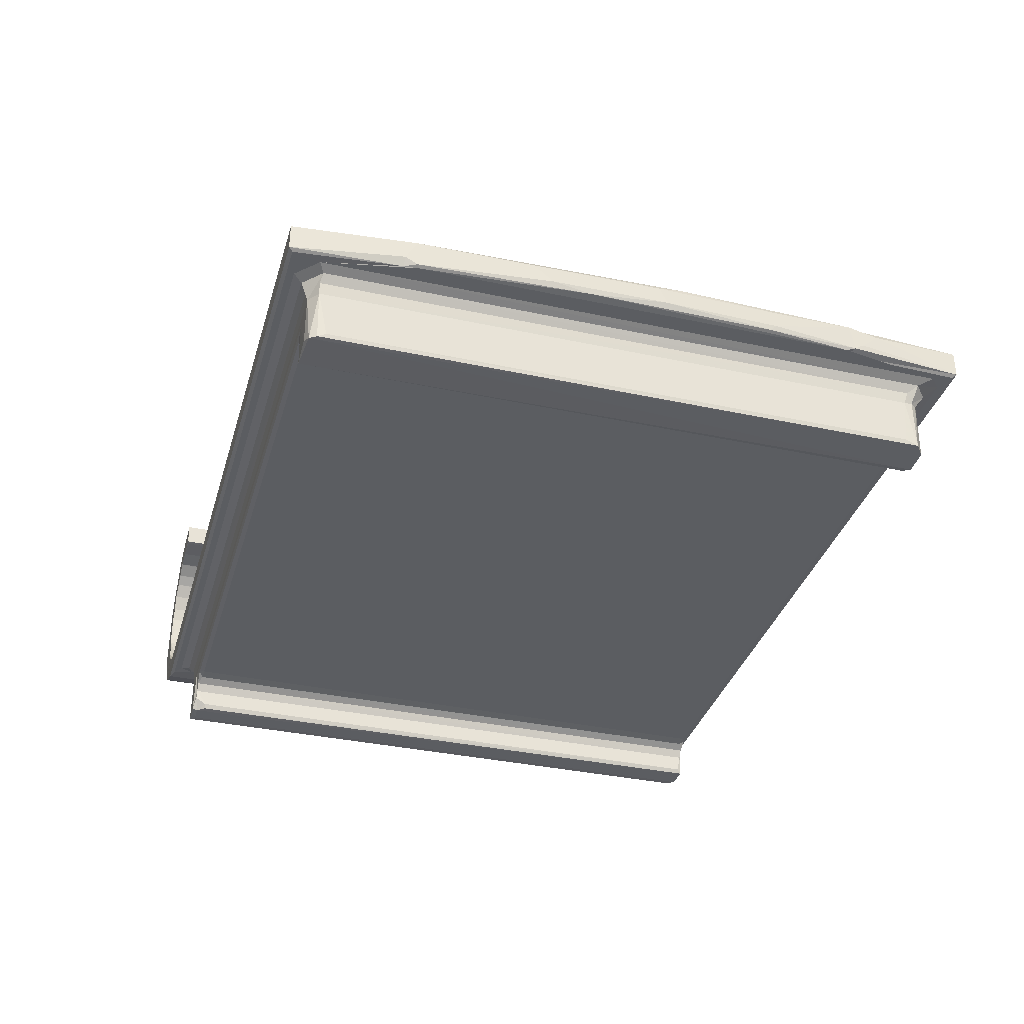
<metadata>
{"format":"obj","ext":"obj","renderer":"f3d","projection":"perspective","resolution":1024,"background":"white","views":[{"elev":-35.4,"azim":74.1,"up":"+Z"}]}
</metadata>
<code>
v -49.24 3.953 5.509
v -50.06 3.945 7.451
v -48.68 4.026 4.577
v -47.17 3.926 2.805
v -46.46 3.91 2.23
v -45.24 4.002 1.423
v -44 3.916 0.7918
v -48.09 3.971 9.584
v -46.44 3.985 5.861
v -45.37 3.987 4.774
v -43.89 3.94 3.776
v -47.24 4.486 7.096
v -42.04 3.961 0.2082
v -40.41 4.325 0.001767
v -42.19 3.952 2.881
v -42.09 4.479 3.131
v -40.53 4.324 2.97
v -40.77 6.02 2.962
v -39.29 5.038 -0.0001427
v -39.73 6.369 -0.09211
v -38.29 5.904 -0.4484
v -47.36 72.96 3.005
v -44.08 72.41 0.8204
v -45.24 72.94 1.427
v -38.33 6.689 -7.565
v -38.67 7.257 -7.159
v -37.7 7.257 -7.626
v -35.89 6.657 -7.416
v -35.85 7.189 -7.626
v -38.67 7.257 -1.358
v -38.35 6.728 -1.069
v -37.7 6.634 -2.371
v -37.7 6.439 -1.243
v -42.77 17.68 3.319
v -39.03 6.909 -0.5598
v -39.67 7.059 3.183
v -38.49 7.827 3.798
v -39.02 9.109 3.78
v -38.65 9.153 4.424
v -38.13 8.721 4.466
v -37.08 8.458 4.755
v -38.33 10.12 4.776
v -49.68 72.4 6.476
v -49.11 72.93 5.272
v -45.28 72.94 4.701
v -47.18 72.93 6.972
v -46.39 72.87 5.8
v -38.67 69.69 -1.357
v -39.75 70.02 -0.08172
v 40.24 3.939 0.2253
v 40.25 3.931 2.867
v -35.04 8.055 -7.074
v -35.26 8.075 -7.562
v -34.97 6.635 -3.242
v -35.11 6.895 -6.364
v -35.04 6.929 -5.407
v -34.59 6.838 -4.569
v -33.11 6.777 -3.741
v -33.8 7.257 -4.077
v -32.67 7.257 -3.918
v 31.11 7.257 -3.918
v -26.56 10.15 4.78
v -32.64 11.14 4.779
v -32.65 18.12 4.782
v -30.78 11.06 4.779
v -31.7 12.2 5.649
v -30.73 12.01 5.92
v -31.86 17.17 5.587
v -31.67 12.83 6.489
v -31.76 12.03 7.267
v -28.72 11.17 4.771
v -29.06 12.93 5.749
v -28.24 12.6 5.272
v -29.77 12.25 6.539
v -35.04 69.57 -7.16
v -35.29 70.01 -7.596
v -31.61 17.66 6.666
v -30.8 18.6 6.032
v -31.67 19.69 4.784
v -30.92 21.08 5.553
v -30.64 18.85 6.865
v -30.81 20.9 6.416
v 36.01 6.439 -1.243
v 35.53 8.994 4.778
v -20.98 10.11 4.78
v -26.59 11.1 4.779
v -27.58 12.2 5.812
v -26.19 11.86 5.648
v -27.88 12.47 6.49
v -25.45 11.06 5.642
v -25.79 11.14 7.285
v -24.93 11.12 6.49
v -21.51 10.85 5.516
v -20.79 11.19 6.563
v -20.21 11.65 5.429
v -20.25 12.14 6.265
v -20.18 33.11 5.422
v -35.04 69.89 -5.408
v -31.64 32.9 4.78
v -30.93 32.37 5.53
v -30.79 32.91 6.483
v -32.67 69.57 -3.918
v -30.36 34.38 4.779
v -32.65 40.49 4.779
v -30.14 33.66 5.424
v -29.64 33.58 6.347
v -27.76 39.48 4.782
v -20.27 33.17 6.251
v -21.2 33.69 5.504
v -21.58 33.59 6.335
v -25.13 38.45 4.781
v -19.52 34.34 4.779
v -20 38.43 4.782
v -22.54 38.44 4.779
v 33.83 8.468 4.754
v -19.52 11.41 4.779
v 31.45 6.777 -3.739
v -18.5 39.75 4.779
v -50.44 4.335 9.391
v -50.49 4.335 11.09
v -49.99 3.924 13.9
v -48.05 3.967 12.36
v -50.3 4.332 12.66
v -49.28 4.424 15.5
v -47.88 4.03 8.603
v -48.15 4.326 10.77
v -46.86 3.934 15.24
v -47.65 3.981 13.75
v -48.72 3.934 16.49
v -45.03 3.921 19.82
v -47.38 3.972 18.06
v -46.58 4.163 18.79
v -45.83 3.956 16.48
v -44.82 3.947 17.31
v -43.32 3.945 18.15
v -44.02 4.384 20.3
v -41.53 3.987 18.66
v -38.68 3.961 18.8
v -42.18 3.934 20.88
v -41.1 3.975 21.05
v -39.09 4.05 18.73
v -38.68 3.931 21.09
v -48.15 72.55 11.44
v -47.68 72.93 13.67
v -49.01 72.91 16.02
v -46.59 72.91 18.78
v -44.39 20.95 17.6
v -43.41 19.05 18.11
v -41.49 19.4 18.66
v -39.66 23.37 18.75
v -38.67 72.96 18.74
v -43.39 21.6 17.92
v -41.33 21.65 18.55
v -41.79 22.74 17.79
v -38.68 72.95 21.09
v -50.49 72.56 11.16
v -50.47 72.56 9.806
v -47.06 72.95 14.89
v -47.73 72.9 8.173
v -46.43 72.94 15.82
v -47.99 72.93 12.62
v -48.51 72.96 16.75
v -44.84 72.96 19.94
v -43.53 25.73 17.91
v -42.61 22.89 17.32
v -42.84 25.1 17.72
v -42.2 22.99 16.53
v -42.19 24.62 16.6
v -40.89 23.81 18.5
v -41.92 25.2 17.74
v -41.18 26.42 18.53
v -44.41 35.59 17.59
v -41.29 33.79 18.51
v -39.66 37.75 18.75
v -43.64 33.6 17.86
v -42.63 34.87 17.53
v -42.07 34.62 17.83
v -40.71 72.56 21.07
v -42.92 37.85 17.56
v -43.41 39.1 17.94
v -42.16 35.33 16.63
v -42.23 37.3 16.55
v -41.61 36.25 17.82
v -40.88 36.54 18.45
v -41.93 38.22 17.7
v -43.63 72.56 20.43
v -32.09 9.963 8.051
v -32.08 10.72 8.233
v -32.27 11.28 7.908
v -28.73 10.42 8.058
v -31.06 11.21 7.5
v -31.94 17.37 7.677
v -32.27 18.2 7.949
v -28.6 13.79 9.956
v -28.66 11.97 7.27
v -32.07 27.94 8.241
v -28.61 20.53 9.985
v -32.31 35.54 7.993
v -31.3 19.32 7.434
v -24.84 14.25 9.836
v -27.44 14.77 10.27
v -21.89 10.46 8.065
v -20.38 10.87 7.344
v -19.84 9.968 8.075
v -22.96 12.65 9.141
v -24.99 15.69 10.17
v -20.05 11.48 8.692
v -21.25 13.06 9.064
v -26.21 15.98 10.37
v -28.18 26.65 10.27
v -19.62 21.87 8.822
v -17.9 10.75 8.101
v -29.3 27.41 9.962
v -31.28 33.14 7.42
v -30.58 32.17 9.387
v -29.85 31.93 9.893
v -28.49 30.92 10.22
v -31.74 34.05 8.562
v -30.16 33.99 7.272
v -30.4 34.18 8.489
v -28.61 34.49 7.656
v -22.66 30.96 9.927
v -22.7 31.78 9.662
v -19.63 34.01 7.241
v -23.07 34.54 7.646
v -17.73 35.64 7.959
v -17.72 9.729 7.967
v -19.67 11.84 7.187
v -17.98 34.75 8.2
v -48.68 72.37 4.565
v -38.36 69.15 -7.562
v -37.68 69.92 -7.625
v -38.67 69.57 -7.159
v -42.27 72.95 0.2623
v -42.33 72.67 3.177
v -40.79 67.29 2.957
v -38.63 67.05 4.45
v -38.34 66.99 4.774
v -43.89 72.92 3.774
v -46.14 72.39 2.008
v -39.03 69.37 -0.556
v -39.7 66.67 3.164
v -39.02 66.55 3.779
v -31.65 62.27 4.78
v -38.21 70.04 -6.745
v -35.02 70.07 -3.237
v -38.28 70.06 -2.399
v -38.28 70.32 -1.243
v -40.61 72.57 2.968
v -30.34 63.74 4.779
v -38.39 70.92 -0.4513
v -38.5 68.61 3.196
v -38.15 67.7 3.739
v -38.21 69.82 2.972
v -50.01 72.94 7.319
v -48.08 72.93 9.444
v -42.01 72.96 2.868
v -40.28 72.56 0.002421
v -38.46 71.85 -0.0006032
v -32.65 47.49 4.781
v -31.69 41.4 5.6
v -31.67 41.59 6.627
v -30.95 41.23 6.298
v -28.62 40.47 4.779
v -27.24 41.3 5.823
v -31.87 46.53 5.568
v -31.65 47.02 6.612
v -31.67 49.04 4.788
v -30.83 47.96 5.991
v -30.94 50.42 5.525
v -30.69 48.21 6.788
v -30.85 50.25 6.338
v -30.95 61.73 5.491
v -27.21 40.89 5.273
v -26.34 40.43 5.902
v -24.58 39.39 4.998
v -25.44 40.16 5.534
v -26.72 40.23 7.254
v -22.07 40.39 6.113
v -22.17 40.07 5.578
v -22.89 40.49 6.82
v -21.02 39.33 5.739
v -21.22 39.63 6.746
v -34.6 69.94 -4.574
v -30.83 62.23 6.407
v -30.16 63.01 5.405
v -29.62 62.94 6.315
v -33.8 69.57 -4.077
v -33.44 69.99 -3.742
v 32.97 67.67 3.793
v -19.76 63.07 5.421
v -21 62.95 6.312
v 35.5 70.06 -2.384
v -18.52 63.72 4.779
v 33.38 66.98 4.779
v 32.12 68.58 3.216
v -19.21 40.03 5.51
v -19.67 39.72 6.733
v -19.29 40.48 6.398
v -19.35 62.59 6.34
v -19.21 62.06 5.531
v 32.53 67.1 4.398
v 33.67 69.82 2.972
v 40.22 72.96 0.2336
v 40.23 72.96 2.865
v -50.28 72.55 8.41
v -50.29 72.92 12.67
v -49.96 72.96 13.98
v -47.37 72.84 18.08
v -43.52 46.37 17.91
v -44.41 49.48 17.59
v -41.14 39.57 18.54
v -41.12 46.68 18.54
v -41.99 47.37 18.08
v -39.64 50.3 18.75
v -43.44 49.49 17.81
v -42.69 47.73 17.64
v -42.71 50.35 17.73
v -42.21 48.31 16.54
v -42.22 49.84 16.59
v -41.66 48.7 17.8
v -40.91 48.77 18.44
v -41.85 50.48 17.8
v -43.23 53.29 18.18
v -42.01 52 18.53
v -40.78 51.8 18.71
v -44.87 72.95 17.32
v -43.35 72.56 18.14
v -41.37 72.91 18.69
v -42.09 72.96 20.91
v -32.29 38.98 7.87
v -32.04 39.92 8.089
v -31.85 40.63 7.313
v -28.53 42.91 9.822
v -32.28 47.62 7.825
v -27.99 39.39 7.862
v -27.74 40.68 7.282
v -31.96 46.73 7.566
v -29.28 51.25 9.495
v -31.36 48.68 7.32
v -27.72 52.76 10.16
v -32.31 56.88 7.9
v -32.31 64.63 7.845
v -29.38 58.61 9.889
v -23.96 42.89 9.481
v -27.04 44.03 10.17
v -21.86 39.38 7.886
v -23.73 40.02 7.311
v -24.99 44.86 10.02
v -21.14 40.96 8.679
v -19.17 39.34 7.439
v -19.44 39.35 8.045
v -20.97 42.15 8.854
v -18.18 46.21 8.133
v -25.21 49.68 10.1
v -22.74 60.05 9.792
v -31.35 62.43 7.314
v -28.66 60 10.08
v -30.52 61.41 9.257
v -31.58 63.3 8.508
v -29.83 61.18 9.646
v -28.55 63.4 7.615
v -30.17 63.32 7.216
v -22.69 60.86 9.496
v -23.6 63.34 7.647
v -17.5 64.74 7.867
v -22.84 63.53 7.518
v -17.54 38.89 7.849
v -18.74 40.51 7.382
v -18.75 63.53 7.383
v 36.33 5.908 -0.45
v 39.89 4.327 -0.0005045
v 34.64 6.055 2.972
v 39.89 4.329 2.973
v 36.94 5.044 -0.001283
v 33.06 6.633 -3.231
v 36.07 6.63 -2.254
v 34.42 7.102 3.21
v 34.38 7.831 3.787
v 35.16 65.38 4.779
v 39.2 7.132 -0.001103
v 36.79 7.497 2.975
v 41.19 14.93 0.9131
v 32.66 6.869 -5.225
v 32.06 7.017 -4.414
v 32.99 6.697 -7.596
v 32.95 6.829 -6.418
v 35.84 6.655 -7.163
v 36.95 6.936 -7.625
v 33.48 70.02 -7.627
v 36.24 9.087 3.784
v 35.76 9.639 4.396
v 32.97 69.32 -7.545
v 37.36 7.647 -7.561
v 37.45 8.476 -7.159
v 37.44 7.535 -2.366
v 37.68 7.465 -1.247
v 38.28 7.675 -0.4421
v 38.19 9.594 2.972
v 37.06 9.775 3.208
v 40.74 14.89 0.07529
v 40.84 15.15 2.968
v 41.24 16.11 2.902
v 37.7 68.46 -1.243
v 40.92 16.34 -0.0007886
v 38.28 69.47 -0.4574
v 41.24 16.15 0.1936
v 41.8 27.56 2.438
v 41.85 29.48 0.7884
v 32.94 69.94 -6.42
v 32.67 69.57 -5.248
v 37.33 68.98 -7.601
v 37.05 64.61 3.216
v 39.21 70.81 -0.00048
v 41.71 33.42 0.2284
v 40.98 60.48 -0.001544
v 40.86 61.46 2.969
v 41.75 42.71 2.871
v 41.95 41.08 0.7911
v 41.95 40.38 2.442
v 31.11 69.57 -3.918
v 32.05 70.01 -3.727
v 35.86 70.32 -1.243
v 38.05 71.83 -0.0005942
v 39.86 72.56 -0.0003993
v 32.06 69.36 -4.414
v 35.53 63.16 4.753
v 36.23 63.62 3.797
v 37.45 68.14 -2.37
v 41.55 52.05 0.2209
v 41.67 52.66 0.7565
v 41.68 52.71 2.442
v 37.45 67.7 -7.159
v 41.22 60.91 2.881
v 32.54 69.98 -4.361
v 36.04 69.97 -7.604
v 36.7 70.79 -0.5259
v 39.86 72.56 2.973
v 35.77 65 3.93
v 34.61 66.57 4.055
v 35.39 67.5 3.149
v 34.7 68.76 2.979
v 36.88 67.16 2.978
v 38.19 66.29 2.972
v 40.24 60.73 5.253e-05
v 41.14 61.39 0.3206
v 41.16 62.23 0.8806
v 41.03 63.99 2.366
v 36.69 69.71 -2.002
v 37.23 69.04 -2.153
f 6 7 5
f 3 4 1
f 4 9 1
f 1 9 8
f 4 5 10
f 5 11 10
f 4 10 9
f 5 15 11
f 15 16 11
f 15 17 16
f 16 17 18
f 14 20 19
f 19 20 21
f 6 23 7
f 6 5 24
f 6 24 23
f 4 3 22
f 25 27 28
f 25 30 26
f 25 31 30
f 31 25 32
f 31 32 33
f 16 34 11
f 20 35 21
f 31 35 30
f 31 21 35
f 31 33 21
f 36 37 38
f 37 39 38
f 37 40 39
f 37 41 40
f 39 40 42
f 40 41 42
f 1 44 3
f 12 9 46
f 9 10 47
f 46 9 47
f 26 30 48
f 13 49 14
f 10 11 45
f 14 49 20
f 20 49 35
f 30 35 48
f 13 50 7
f 13 14 50
f 15 51 17
f 5 51 15
f 28 27 29
f 29 53 52
f 28 29 55
f 28 56 54
f 28 55 56
f 29 52 55
f 55 52 56
f 28 54 25
f 54 56 57
f 25 54 32
f 57 58 54
f 57 59 58
f 58 59 60
f 41 62 42
f 42 63 64
f 42 62 63
f 62 65 63
f 63 65 66
f 65 67 66
f 63 68 64
f 63 66 68
f 66 70 69
f 66 67 70
f 66 69 68
f 62 71 65
f 65 72 67
f 65 71 72
f 71 73 72
f 67 72 74
f 53 75 52
f 53 76 75
f 29 76 53
f 68 69 77
f 64 68 78
f 68 77 78
f 64 78 79
f 79 78 80
f 64 79 42
f 78 81 80
f 80 81 82
f 58 60 61
f 32 83 33
f 41 85 62
f 41 84 85
f 62 86 71
f 71 87 73
f 71 86 87
f 86 88 87
f 72 73 89
f 87 89 73
f 87 88 89
f 62 90 86
f 86 90 88
f 62 85 90
f 90 91 88
f 90 92 91
f 33 83 21
f 85 93 90
f 90 93 92
f 93 94 92
f 85 95 93
f 95 96 94
f 93 95 94
f 95 97 96
f 52 75 56
f 75 98 56
f 56 98 57
f 42 79 99
f 79 80 100
f 80 82 100
f 79 100 99
f 100 82 101
f 99 103 42
f 42 103 104
f 99 100 105
f 99 105 103
f 105 101 106
f 100 101 105
f 103 107 104
f 97 108 96
f 60 102 61
f 105 106 109
f 105 109 103
f 109 106 110
f 107 103 111
f 109 112 103
f 109 108 97
f 109 110 108
f 109 97 112
f 103 113 111
f 103 112 113
f 111 113 114
f 41 115 84
f 85 116 95
f 95 116 112
f 95 112 97
f 58 117 54
f 58 61 117
f 112 118 113
f 2 1 8
f 2 120 119
f 2 121 120
f 2 8 122
f 121 123 120
f 2 122 121
f 9 12 125
f 8 9 125
f 8 126 122
f 122 127 121
f 122 128 127
f 121 129 124
f 121 130 129
f 121 127 130
f 133 134 127
f 129 130 131
f 127 135 130
f 127 134 135
f 131 130 132
f 137 138 135
f 130 135 139
f 130 139 136
f 135 138 139
f 137 141 138
f 138 142 139
f 139 142 140
f 126 143 122
f 122 144 128
f 124 129 145
f 131 132 146
f 132 130 146
f 134 147 135
f 147 148 135
f 135 149 137
f 137 150 141
f 137 149 150
f 138 151 142
f 135 148 149
f 147 152 148
f 148 153 149
f 148 152 153
f 152 154 153
f 141 151 138
f 149 153 150
f 151 155 142
f 2 43 1
f 120 123 156
f 119 120 157
f 128 158 127
f 12 159 125
f 127 160 133
f 127 158 160
f 157 120 156
f 143 161 122
f 122 161 144
f 128 144 158
f 129 131 162
f 130 136 163
f 146 130 163
f 147 164 152
f 152 164 165
f 164 166 165
f 167 165 168
f 165 154 152
f 165 167 154
f 154 169 153
f 167 170 154
f 167 168 170
f 168 166 170
f 168 165 166
f 166 171 170
f 166 164 171
f 154 170 169
f 170 171 169
f 147 172 164
f 134 172 147
f 153 169 150
f 169 171 150
f 171 173 150
f 173 174 150
f 150 174 141
f 172 175 164
f 164 173 171
f 164 175 173
f 175 177 173
f 175 176 177
f 175 179 176
f 172 180 175
f 175 180 179
f 181 176 182
f 181 177 176
f 177 181 183
f 176 179 182
f 177 184 173
f 177 183 184
f 181 182 183
f 182 185 183
f 182 179 185
f 183 185 184
f 136 139 186
f 140 142 178
f 173 184 174
f 187 188 189
f 190 187 191
f 187 189 191
f 189 70 191
f 191 70 67
f 70 193 192
f 70 189 193
f 70 192 69
f 189 188 193
f 191 67 74
f 191 195 190
f 191 74 195
f 187 190 194
f 74 72 195
f 188 187 194
f 192 77 69
f 192 193 77
f 188 197 196
f 194 197 188
f 193 199 77
f 193 188 198
f 77 81 78
f 77 199 81
f 199 82 81
f 190 195 91
f 195 88 91
f 195 89 88
f 190 200 194
f 195 72 89
f 194 200 201
f 91 202 190
f 91 203 202
f 91 92 203
f 190 202 205
f 190 205 200
f 205 206 200
f 203 92 94
f 203 204 202
f 202 204 207
f 202 207 205
f 205 207 208
f 205 208 206
f 194 201 197
f 201 206 209
f 201 200 206
f 197 201 210
f 201 209 210
f 208 212 206
f 206 212 211
f 198 188 196
f 193 198 199
f 196 197 213
f 197 210 213
f 199 101 82
f 198 214 199
f 199 214 101
f 196 213 215
f 213 216 215
f 213 217 216
f 213 210 217
f 196 215 218
f 198 196 218
f 214 219 101
f 214 198 219
f 101 219 106
f 215 216 220
f 215 220 218
f 220 216 221
f 218 220 198
f 198 221 219
f 198 220 221
f 210 209 217
f 217 209 222
f 206 222 209
f 206 211 222
f 221 216 223
f 217 223 216
f 217 222 223
f 106 219 224
f 106 224 110
f 225 221 223
f 219 221 225
f 224 219 225
f 110 224 108
f 224 225 226
f 204 203 227
f 227 203 228
f 204 227 212
f 203 94 228
f 94 96 228
f 204 212 207
f 208 207 212
f 228 226 227
f 96 108 228
f 227 229 212
f 227 226 229
f 211 212 229
f 108 224 228
f 228 224 226
f 222 211 229
f 222 229 223
f 223 229 226
f 223 226 225
f 44 1 43
f 47 10 45
f 22 3 230
f 25 26 231
f 25 232 27
f 25 231 232
f 27 232 29
f 231 26 233
f 26 48 233
f 7 234 13
f 34 16 235
f 16 18 235
f 235 18 236
f 18 36 236
f 38 39 237
f 39 238 237
f 39 42 238
f 45 11 239
f 34 235 11
f 235 239 11
f 7 23 234
f 44 230 3
f 5 240 24
f 4 240 5
f 4 22 240
f 232 76 29
f 49 241 35
f 48 35 241
f 236 36 242
f 36 38 242
f 242 38 243
f 38 237 243
f 231 233 232
f 232 233 245
f 233 247 245
f 245 247 246
f 233 48 247
f 48 248 247
f 13 234 49
f 235 236 249
f 238 244 250
f 49 251 241
f 48 251 248
f 48 241 251
f 236 242 252
f 242 253 252
f 242 243 253
f 236 254 249
f 236 252 254
f 243 237 253
f 43 255 44
f 240 22 24
f 230 44 22
f 44 46 22
f 44 256 46
f 22 45 24
f 22 46 45
f 46 47 45
f 23 24 234
f 234 24 257
f 234 258 49
f 24 45 257
f 45 239 257
f 235 257 239
f 235 249 257
f 49 259 251
f 49 258 259
f 59 102 60
f 42 104 260
f 261 263 262
f 104 107 264
f 104 265 261
f 261 265 263
f 104 264 265
f 104 261 266
f 261 262 266
f 266 262 267
f 104 266 260
f 260 268 42
f 260 266 269
f 260 269 268
f 266 267 269
f 268 269 270
f 269 271 270
f 270 271 272
f 268 270 273
f 270 272 273
f 107 274 264
f 107 275 274
f 264 274 265
f 111 276 107
f 107 277 275
f 107 276 277
f 275 265 274
f 275 278 265
f 276 279 277
f 111 280 276
f 111 114 280
f 276 280 279
f 277 281 275
f 277 279 281
f 114 282 280
f 114 113 282
f 282 279 280
f 282 283 279
f 98 284 57
f 57 284 59
f 238 42 244
f 42 268 244
f 268 273 244
f 273 272 285
f 244 273 286
f 286 285 287
f 273 285 286
f 284 288 59
f 59 288 102
f 232 245 76
f 245 246 76
f 75 76 98
f 76 246 98
f 246 284 98
f 284 246 289
f 284 289 288
f 288 289 102
f 253 237 290
f 253 290 252
f 244 286 250
f 286 292 291
f 286 287 292
f 246 247 293
f 247 248 293
f 286 291 250
f 291 294 250
f 294 295 250
f 250 295 238
f 290 296 252
f 252 296 254
f 113 297 282
f 297 299 298
f 282 298 283
f 282 297 298
f 113 118 297
f 297 118 294
f 297 300 299
f 297 301 300
f 297 294 301
f 301 291 300
f 291 292 300
f 301 294 291
f 290 237 302
f 237 238 302
f 302 238 295
f 118 295 294
f 296 303 254
f 254 303 249
f 258 234 304
f 234 257 304
f 304 257 305
f 2 119 306
f 156 123 307
f 121 124 308
f 123 121 307
f 119 157 306
f 125 256 8
f 8 256 126
f 145 129 162
f 131 146 309
f 307 121 308
f 2 306 255
f 2 255 43
f 256 143 126
f 12 46 159
f 172 310 180
f 172 311 310
f 134 311 172
f 179 312 185
f 179 180 312
f 185 312 184
f 180 313 312
f 136 186 163
f 180 310 313
f 310 314 313
f 184 312 174
f 312 315 174
f 312 313 315
f 174 315 141
f 311 316 310
f 310 317 314
f 310 316 317
f 319 317 320
f 319 321 314
f 317 316 320
f 317 319 314
f 314 322 313
f 314 321 322
f 319 323 321
f 319 320 323
f 318 323 320
f 320 316 318
f 321 323 322
f 311 324 316
f 316 325 318
f 316 324 325
f 318 325 323
f 323 326 322
f 323 325 326
f 313 322 315
f 315 151 141
f 322 326 315
f 125 159 256
f 308 124 145
f 162 131 309
f 133 327 134
f 160 327 133
f 311 327 324
f 134 327 311
f 327 328 324
f 324 329 325
f 325 329 326
f 139 140 330
f 186 139 330
f 140 178 330
f 178 142 155
f 324 328 329
f 326 329 315
f 315 329 151
f 255 256 44
f 306 157 255
f 255 307 308
f 157 307 255
f 157 156 307
f 255 308 256
f 308 161 256
f 308 162 161
f 256 159 46
f 143 256 161
f 161 162 158
f 161 158 144
f 308 145 162
f 162 309 146
f 158 327 160
f 158 162 327
f 162 163 327
f 162 146 163
f 328 327 329
f 329 327 151
f 163 330 327
f 186 330 163
f 327 330 151
f 151 330 155
f 178 155 330
f 331 334 332
f 333 331 335
f 331 332 335
f 333 262 263
f 331 337 336
f 331 333 337
f 331 336 334
f 333 263 337
f 333 335 338
f 333 338 262
f 338 267 262
f 334 339 332
f 338 335 267
f 335 340 267
f 267 271 269
f 267 340 271
f 340 272 271
f 339 334 341
f 332 339 342
f 335 332 342
f 335 342 343
f 335 343 340
f 339 341 344
f 336 337 278
f 336 345 334
f 337 263 265
f 337 265 278
f 334 345 346
f 336 348 347
f 278 348 336
f 278 275 348
f 336 347 345
f 346 345 349
f 348 275 281
f 348 281 347
f 347 350 345
f 347 283 351
f 347 279 283
f 347 281 279
f 347 352 350
f 350 353 345
f 345 353 349
f 349 353 354
f 334 346 341
f 346 349 341
f 341 349 355
f 355 356 341
f 355 349 356
f 349 354 356
f 340 285 272
f 343 357 340
f 340 357 285
f 344 341 358
f 342 359 360
f 339 344 359
f 342 339 359
f 342 360 343
f 344 358 361
f 359 344 361
f 357 363 285
f 357 343 363
f 285 363 287
f 360 362 343
f 287 363 362
f 363 343 362
f 360 361 362
f 359 361 360
f 341 356 358
f 364 361 358
f 361 364 362
f 364 358 356
f 356 354 366
f 356 366 364
f 287 365 292
f 287 362 365
f 364 365 362
f 292 365 367
f 364 367 365
f 364 366 367
f 351 368 347
f 351 283 298
f 347 368 352
f 298 369 351
f 298 299 369
f 352 368 350
f 350 368 353
f 368 351 369
f 368 354 353
f 369 366 368
f 368 366 354
f 299 370 369
f 299 300 370
f 369 370 366
f 292 370 300
f 292 367 370
f 367 366 370
f 19 21 371
f 7 51 5
f 50 14 372
f 14 19 372
f 17 373 18
f 17 374 373
f 372 19 375
f 19 371 375
f 50 51 7
f 37 115 41
f 83 371 21
f 85 84 116
f 117 376 54
f 54 376 32
f 376 377 32
f 32 377 83
f 18 378 36
f 36 378 37
f 84 112 116
f 18 373 378
f 378 379 37
f 37 379 115
f 112 84 380
f 51 374 17
f 375 381 372
f 375 371 381
f 373 374 382
f 50 383 51
f 117 384 376
f 117 385 384
f 117 61 385
f 387 376 384
f 387 386 376
f 386 389 388
f 386 388 376
f 376 388 377
f 386 390 389
f 373 382 378
f 378 391 379
f 378 382 391
f 379 84 115
f 391 392 84
f 379 391 84
f 386 387 393
f 388 389 377
f 389 396 377
f 394 395 396
f 389 394 396
f 377 396 397
f 83 377 371
f 371 398 381
f 371 377 398
f 397 398 377
f 391 382 400
f 382 399 400
f 382 374 399
f 381 401 372
f 399 374 402
f 372 401 50
f 50 401 383
f 383 403 51
f 374 51 402
f 51 403 402
f 396 404 397
f 397 404 398
f 381 405 401
f 404 406 398
f 398 406 381
f 401 407 383
f 401 405 407
f 383 407 403
f 407 408 403
f 407 409 408
f 386 393 390
f 393 387 410
f 387 411 410
f 387 384 411
f 384 385 411
f 394 412 395
f 389 412 394
f 391 400 413
f 400 399 413
f 406 414 381
f 381 414 405
f 407 415 409
f 405 415 407
f 414 416 405
f 405 416 415
f 408 418 403
f 402 403 418
f 399 402 417
f 402 418 417
f 415 419 409
f 409 420 408
f 409 419 420
f 408 420 418
f 118 112 295
f 102 289 421
f 289 246 422
f 421 289 422
f 112 380 295
f 102 421 61
f 293 248 423
f 248 251 423
f 246 293 422
f 249 305 257
f 251 259 424
f 259 425 424
f 259 258 425
f 258 304 425
f 61 426 385
f 411 385 426
f 392 427 84
f 380 84 427
f 61 421 426
f 391 428 392
f 428 427 392
f 395 429 396
f 396 429 404
f 415 430 419
f 416 430 415
f 430 431 419
f 419 432 420
f 419 431 432
f 420 432 418
f 412 433 395
f 395 433 429
f 391 413 428
f 432 434 418
f 417 418 434
f 421 435 426
f 421 422 435
f 393 410 390
f 410 422 390
f 410 435 422
f 410 411 435
f 390 422 293
f 390 436 412
f 390 293 436
f 411 426 435
f 423 251 437
f 428 439 427
f 427 439 380
f 440 380 439
f 440 439 441
f 380 440 295
f 290 442 296
f 290 440 441
f 290 302 440
f 290 441 442
f 302 295 440
f 296 442 303
f 441 443 442
f 442 438 303
f 390 412 389
f 413 399 444
f 399 417 444
f 414 445 416
f 444 417 438
f 430 446 431
f 416 446 430
f 431 434 432
f 431 446 434
f 445 446 416
f 447 448 434
f 447 434 446
f 434 448 417
f 412 436 449
f 412 449 450
f 433 412 429
f 436 293 449
f 412 450 429
f 293 423 449
f 429 450 404
f 449 437 450
f 414 425 445
f 428 413 439
f 439 413 443
f 439 443 441
f 413 444 443
f 423 437 449
f 404 450 406
f 437 406 450
f 406 437 424
f 406 424 414
f 443 444 438
f 443 438 442
f 446 304 447
f 445 304 446
f 445 425 304
f 447 304 448
f 448 305 417
f 438 417 305
f 251 424 437
f 303 438 249
f 249 438 305
f 424 425 414
f 304 305 448

</code>
